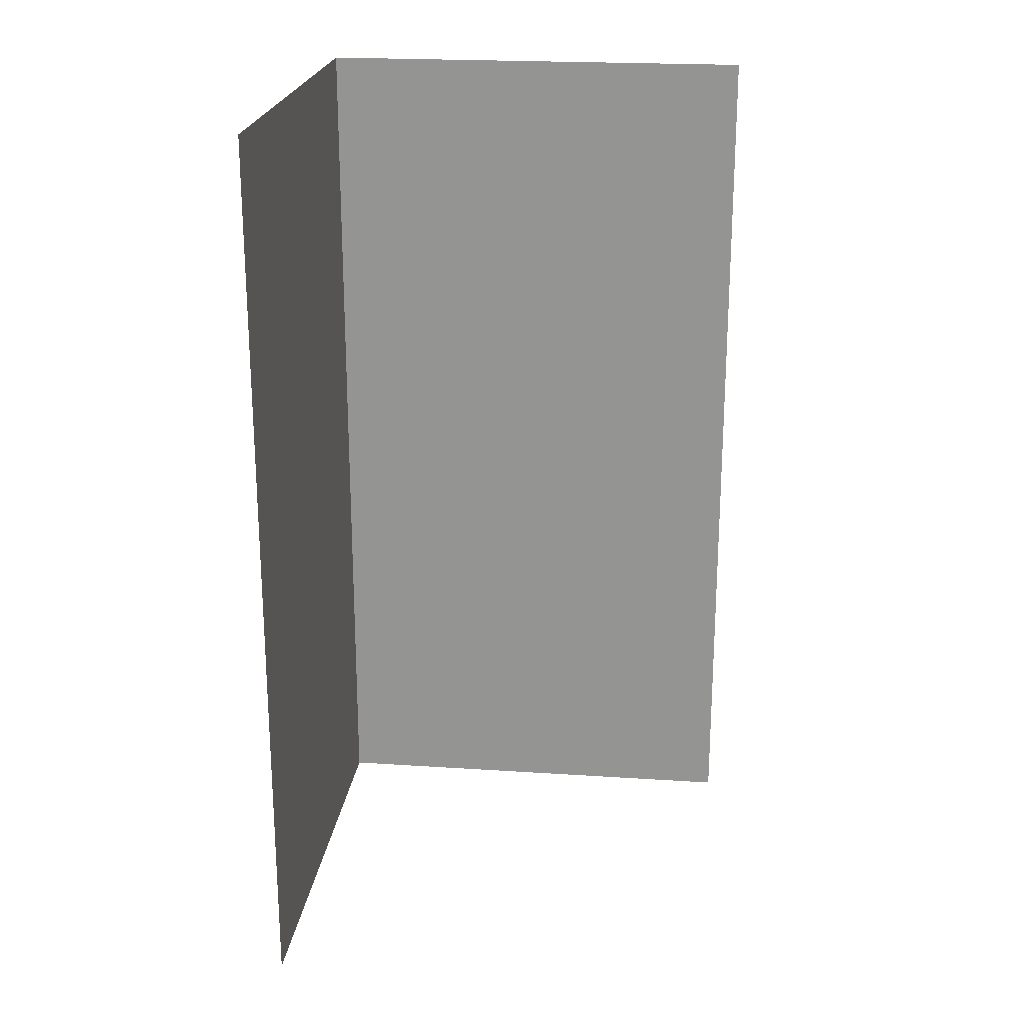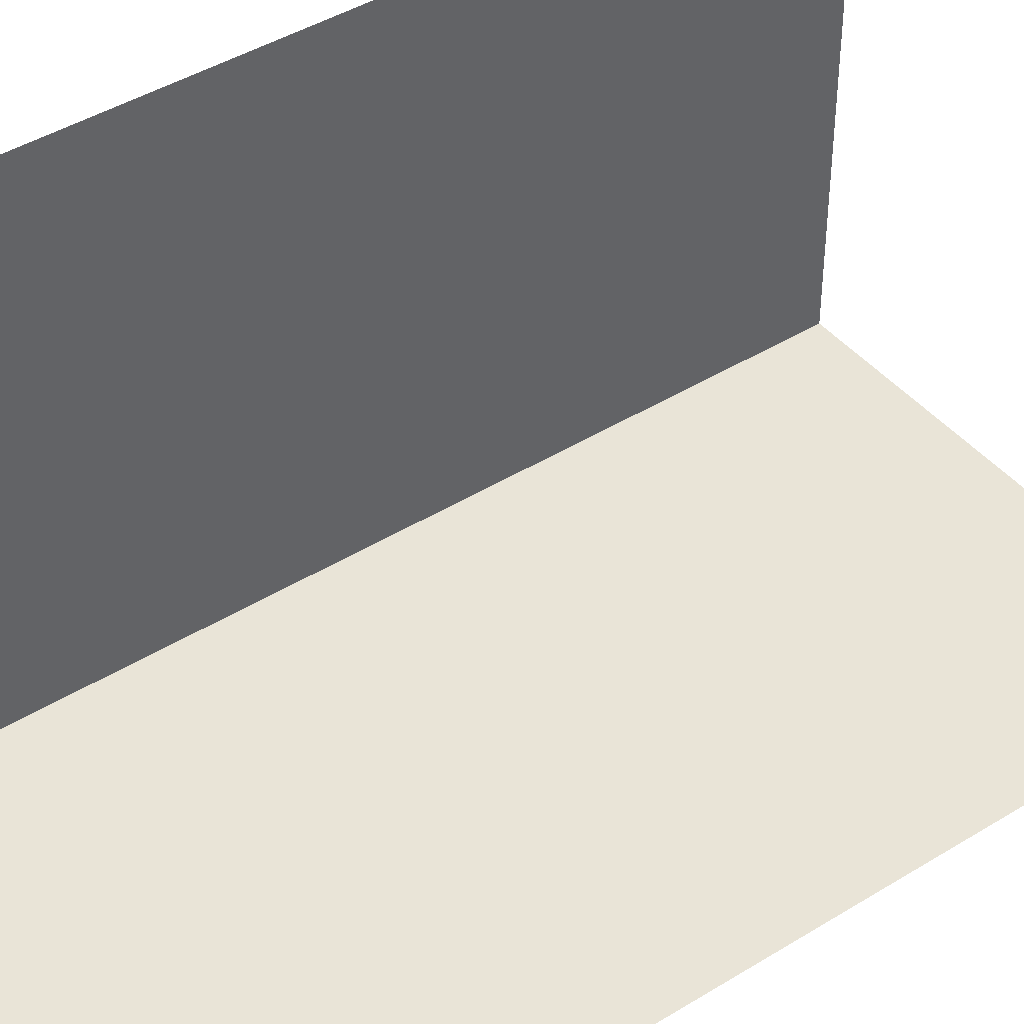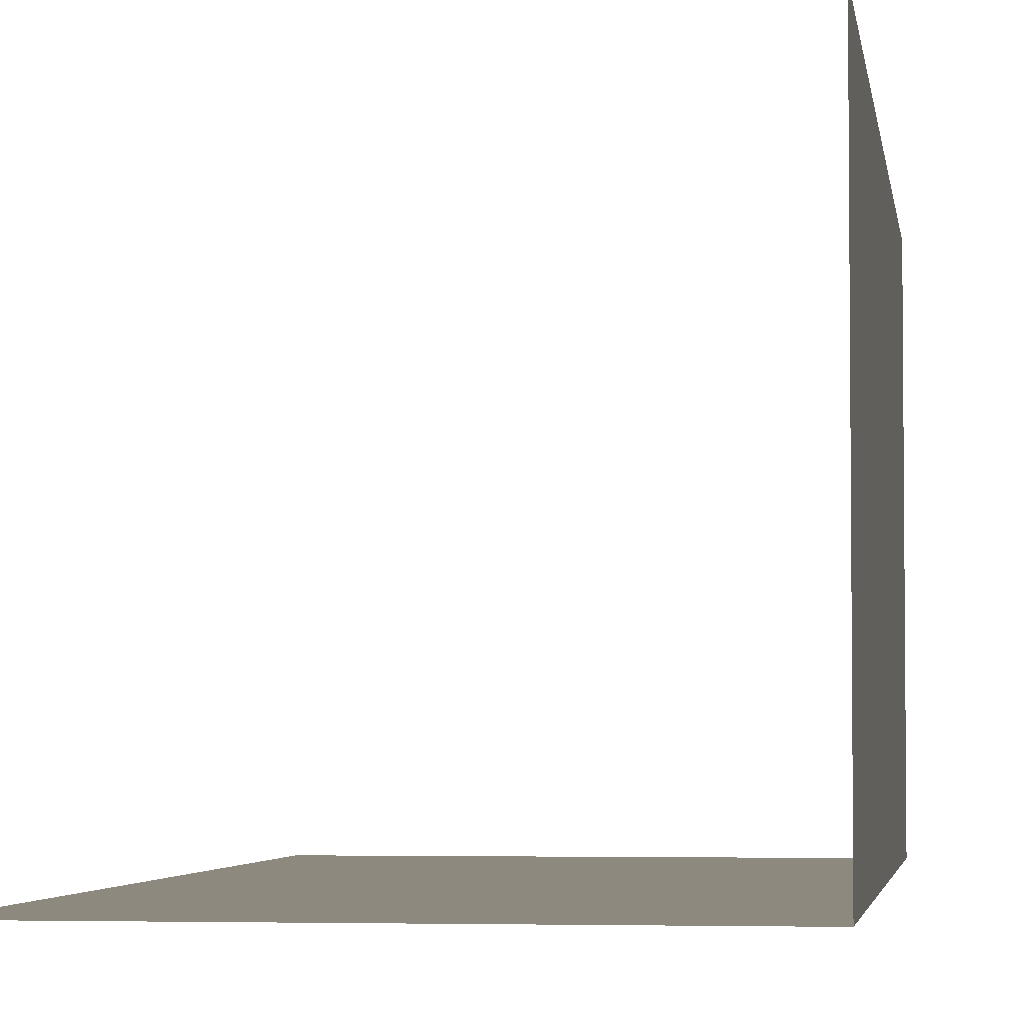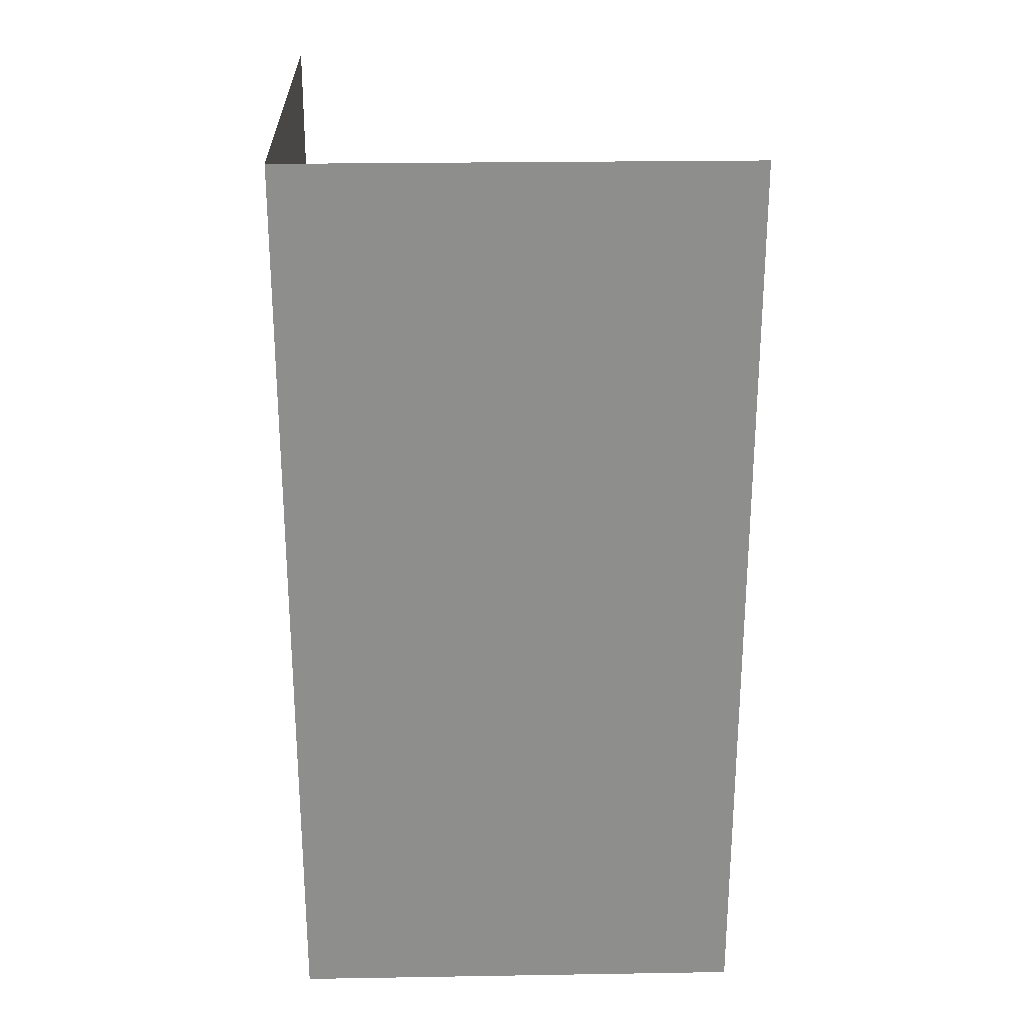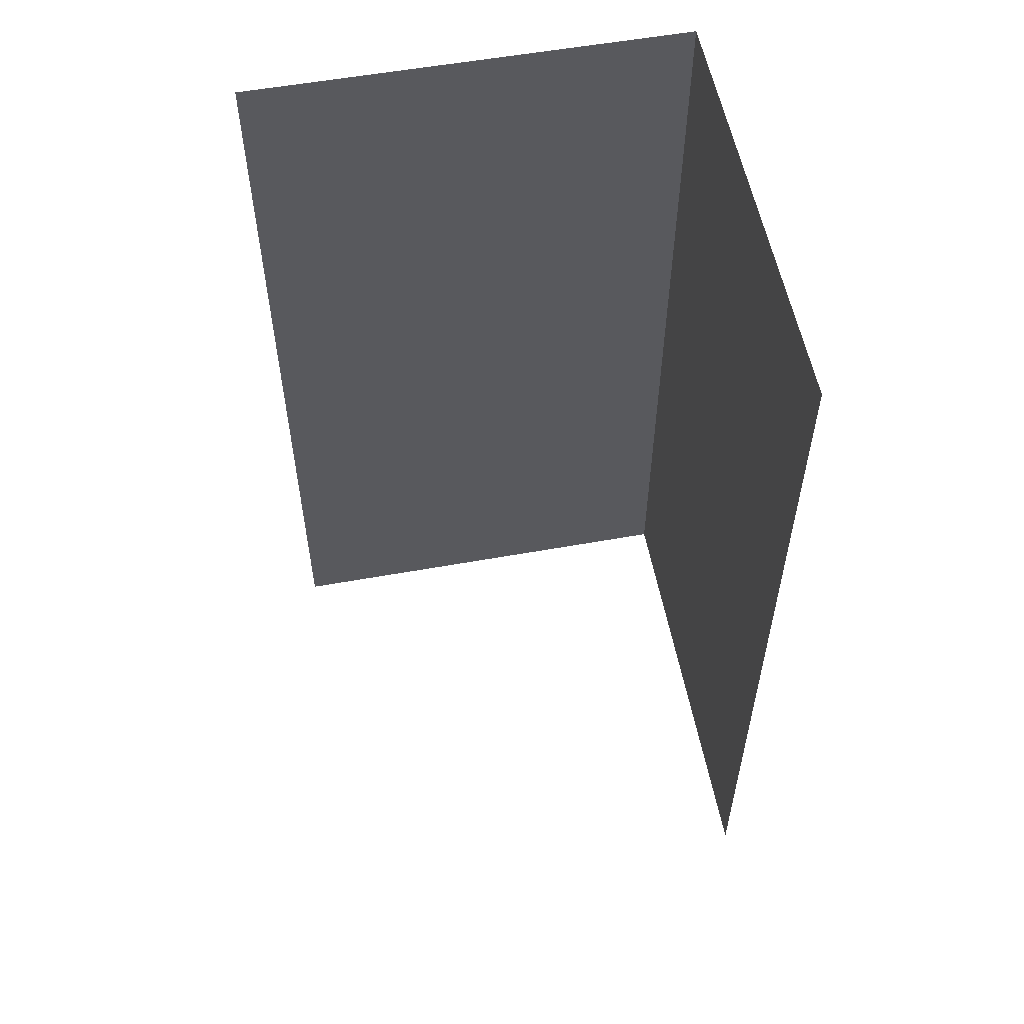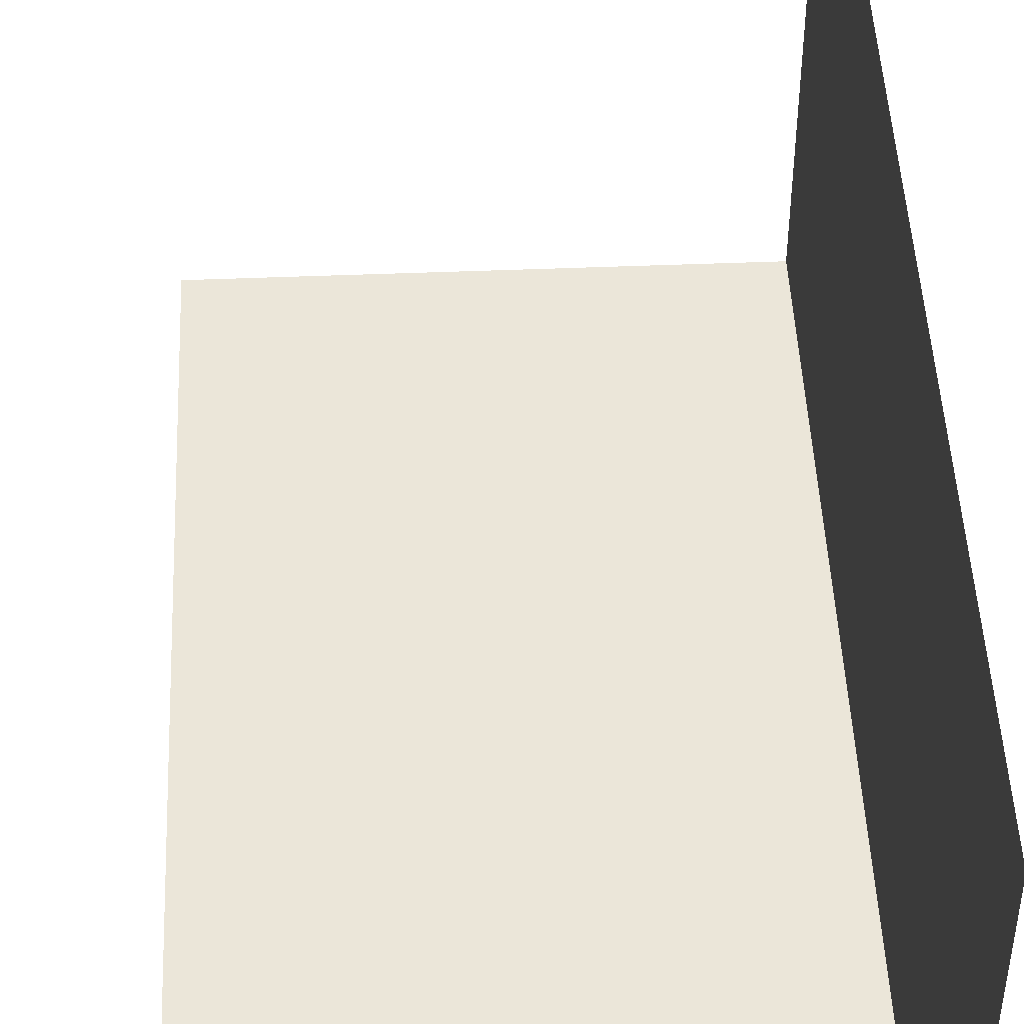
<metadata>
{"format":"obj","ext":"obj","renderer":"f3d","projection":"perspective","resolution":1024,"background":"white","views":[{"elev":21.9,"azim":-173.4,"up":"+Z"},{"elev":43.0,"azim":-126.3,"up":"+Y"},{"elev":-3.6,"azim":8.0,"up":"+Y"},{"elev":25.3,"azim":88.5,"up":"+Z"},{"elev":56.4,"azim":-100.7,"up":"+Z"},{"elev":47.5,"azim":-2.6,"up":"+Y"}]}
</metadata>
<code>
v -0.5 0.25 0
v -0.5 0.25 -0.5
v -0.25 0.25 0
v -0.25 0.25 -0.5
v -0.25 0.5 0
v -0.25 0.5 -0.5
f 1 3 4
f 1 4 2
f 5 3 4
f 5 4 6

</code>
